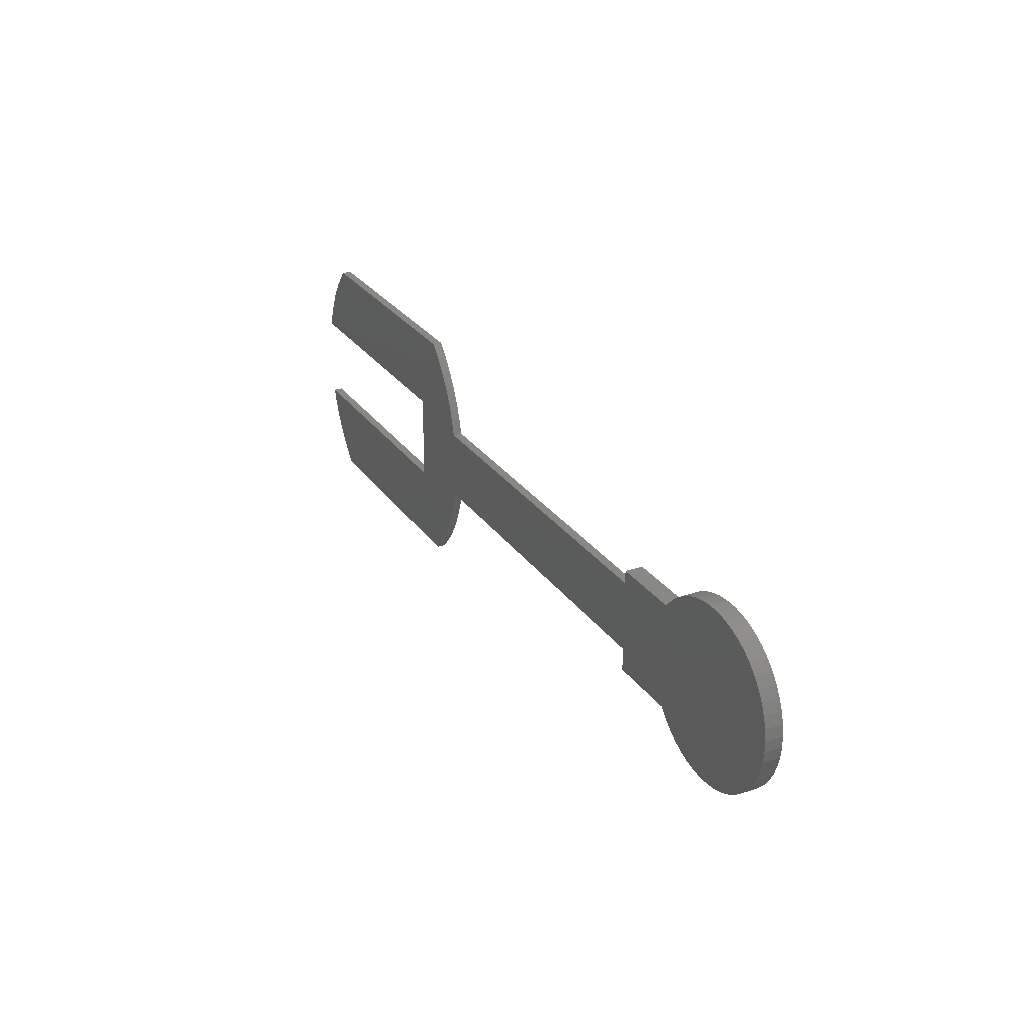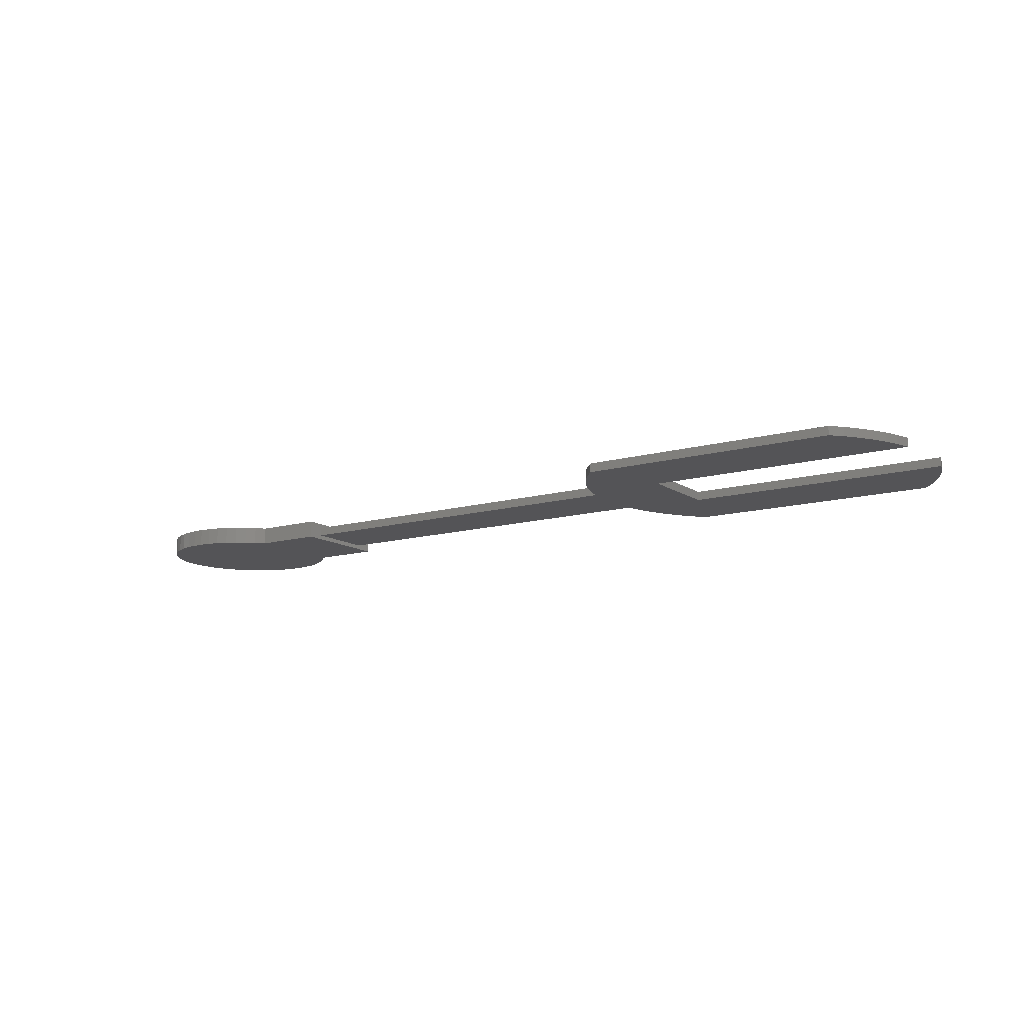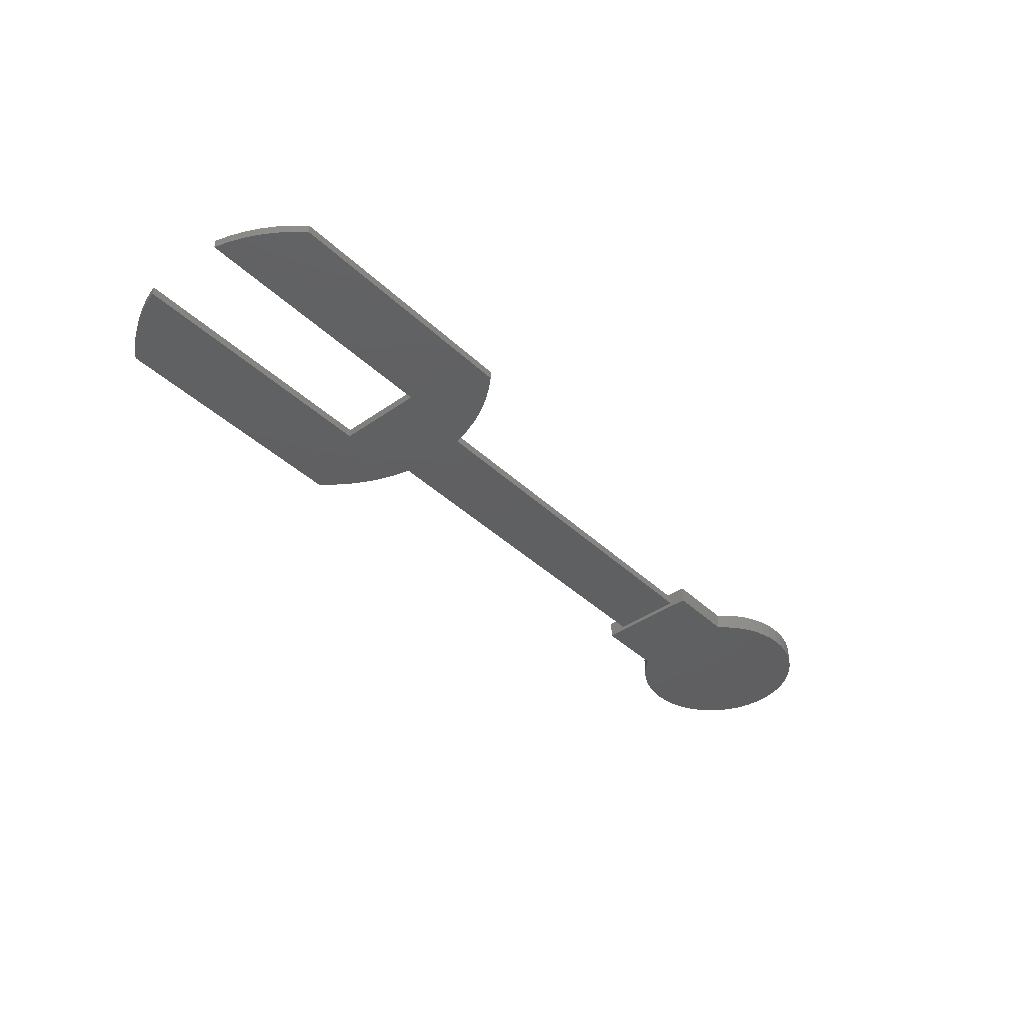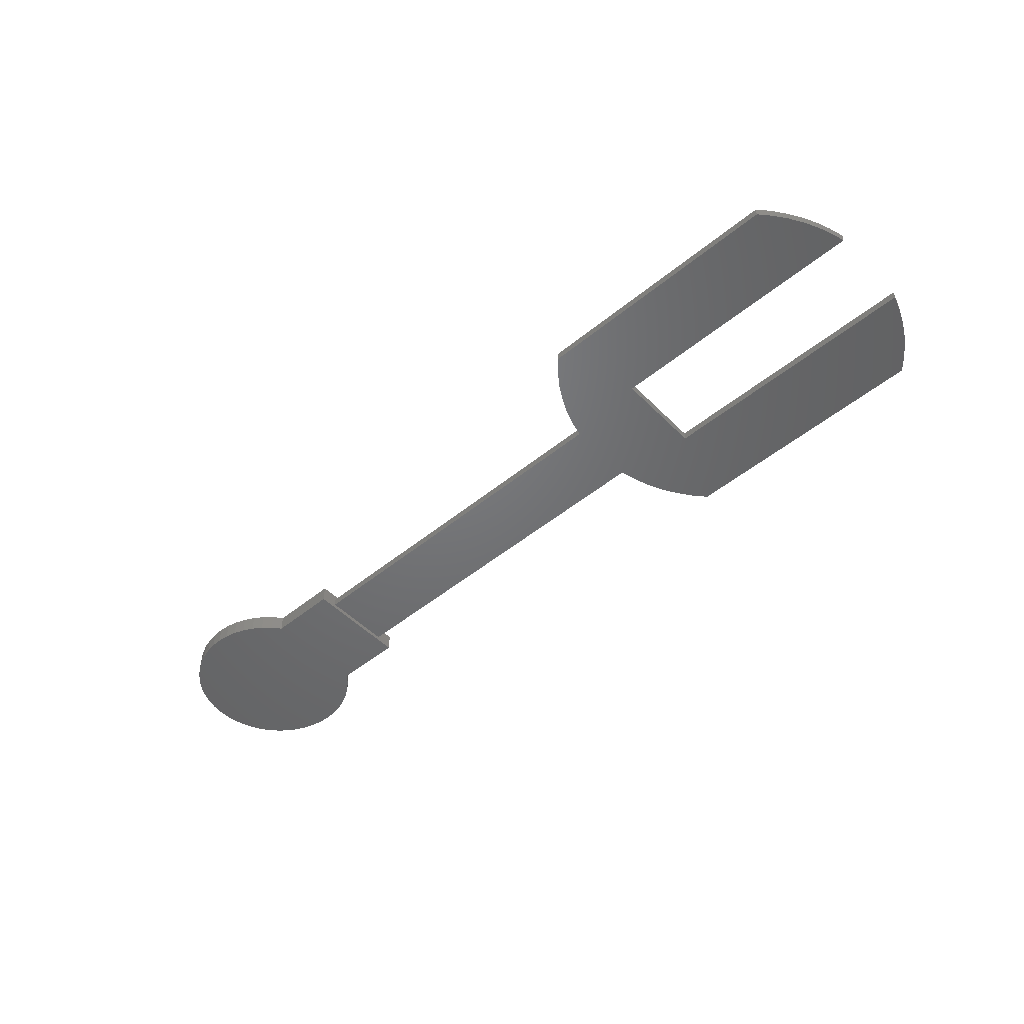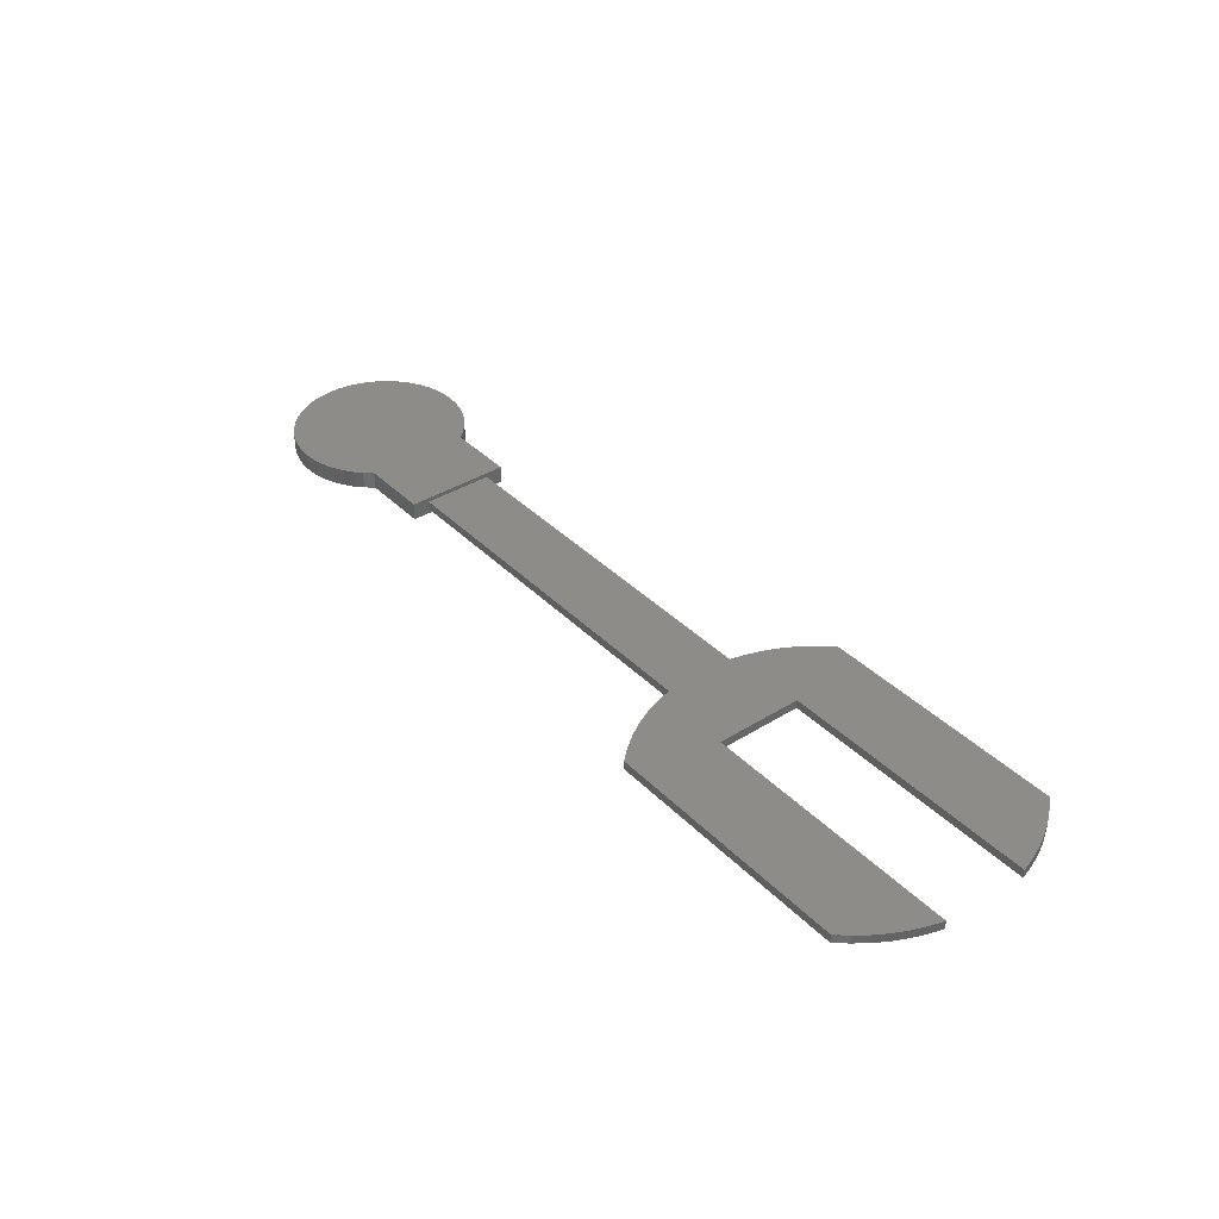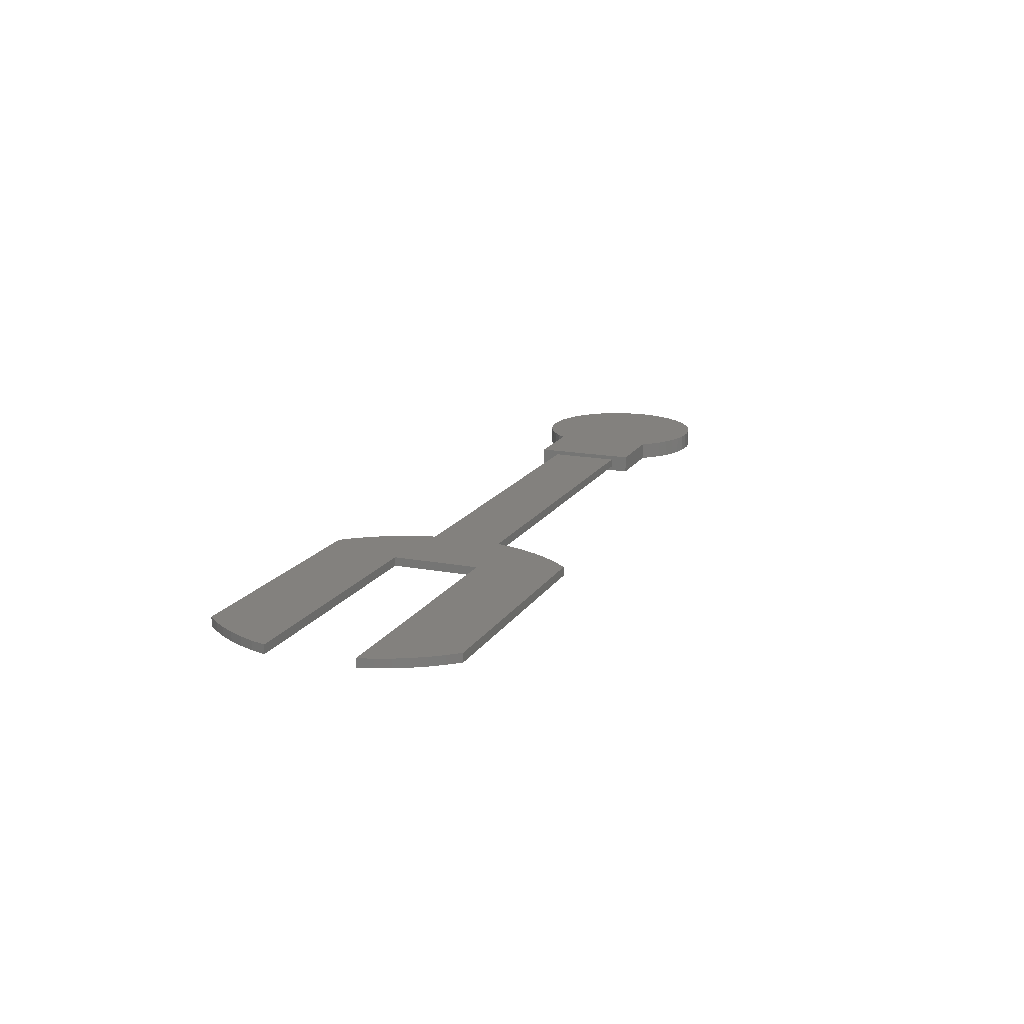
<metadata>
{"format":"stl","ext":"stl","renderer":"f3d","projection":"perspective","resolution":1024,"background":"white","views":[{"elev":27.3,"azim":62.7,"up":"+Y"},{"elev":-12.6,"azim":-146.4,"up":"+Z"},{"elev":-40.3,"azim":-49.0,"up":"+Z"},{"elev":-49.5,"azim":-137.9,"up":"+Z"},{"elev":37.8,"azim":-128.5,"up":"+Z"},{"elev":16.3,"azim":-68.5,"up":"+Z"}]}
</metadata>
<code>
# stl→obj: 148 verts, 292 faces
v -290 20 7.5
v -80 20 7.5
v -80 20 2.5
v -290 20 2.5
v -80 -20 7.5
v -290 -20 7.5
v -292.4 -29.27 7.5
v -292.4 29.27 7.5
v -295.6 -38.27 7.5
v -295.6 38.27 7.5
v -299.7 -46.92 7.5
v -299.7 46.92 7.5
v -304.6 -55.14 7.5
v -304.6 55.14 7.5
v -310.2 -62.86 7.5
v -310.2 62.86 7.5
v -316.6 -70 7.5
v -316.6 70 7.5
v -334.8 -25 7.5
v -459.4 -70 7.5
v -484.8 -25 7.5
v -465.2 -63.52 7.5
v -482.3 -33.33 7.5
v -470.4 -56.56 7.5
v -479 -41.41 7.5
v -475.1 -49.17 7.5
v -334.8 25 7.5
v -484.8 25 7.5
v -459.4 70 7.5
v -482.3 33.33 7.5
v -465.2 63.52 7.5
v -479 41.41 7.5
v -470.4 56.56 7.5
v -475.1 49.17 7.5
v -290 -20 2.5
v -80 -20 2.5
v -292.4 29.27 2.5
v -292.4 -29.27 2.5
v -295.6 38.27 2.5
v -295.6 -38.27 2.5
v -299.7 46.92 2.5
v -299.7 -46.92 2.5
v -304.6 55.14 2.5
v -304.6 -55.14 2.5
v -310.2 62.86 2.5
v -310.2 -62.86 2.5
v -316.6 70 2.5
v -316.6 -70 2.5
v -334.8 25 2.5
v -459.4 70 2.5
v -484.8 25 2.5
v -465.2 63.52 2.5
v -482.3 33.33 2.5
v -470.4 56.56 2.5
v -479 41.41 2.5
v -475.1 49.17 2.5
v -334.8 -25 2.5
v -484.8 -25 2.5
v -459.4 -70 2.5
v -482.3 -33.33 2.5
v -465.2 -63.52 2.5
v -479 -41.41 2.5
v -470.4 -56.56 2.5
v -475.1 -49.17 2.5
v -80 30 10
v -80 -30 10
v -80 -30 0
v -80 30 0
v -35.84 -34.86 0
v -40 -30 0
v -31.09 -39.16 0
v -40 30 0
v -25.83 -42.81 0
v -35.84 34.86 0
v -20.15 -45.76 0
v -31.09 39.16 0
v -14.14 -47.96 0
v -25.83 42.81 0
v -7.899 -49.37 0
v -20.15 45.76 0
v -1.527 -49.98 0
v -14.14 47.96 0
v 4.87 -49.76 0
v -7.899 49.37 0
v 11.19 -48.73 0
v -1.527 49.98 0
v 17.32 -46.9 0
v 4.87 49.76 0
v 23.17 -44.31 0
v 11.19 48.73 0
v 28.64 -40.98 0
v 17.32 46.9 0
v 33.64 -36.99 0
v 23.17 44.31 0
v 38.09 -32.39 0
v 28.64 40.98 0
v 41.92 -27.25 0
v 33.64 36.99 0
v 45.06 -21.68 0
v 38.09 32.39 0
v 47.46 -15.74 0
v 41.92 27.25 0
v 49.08 -9.549 0
v 45.06 21.68 0
v 49.9 -3.2 0
v 47.46 15.74 0
v 49.9 3.2 0
v 49.08 9.549 0
v -40 -30 10
v -35.84 -34.86 10
v -40 30 10
v -31.09 -39.16 10
v -35.84 34.86 10
v -25.83 -42.81 10
v -31.09 39.16 10
v -20.15 -45.76 10
v -25.83 42.81 10
v -14.14 -47.96 10
v -20.15 45.76 10
v -7.899 -49.37 10
v -14.14 47.96 10
v -1.527 -49.98 10
v -7.899 49.37 10
v 4.87 -49.76 10
v -1.527 49.98 10
v 11.19 -48.73 10
v 4.87 49.76 10
v 17.32 -46.9 10
v 11.19 48.73 10
v 23.17 -44.31 10
v 17.32 46.9 10
v 28.64 -40.98 10
v 23.17 44.31 10
v 33.64 -36.99 10
v 28.64 40.98 10
v 38.09 -32.39 10
v 33.64 36.99 10
v 41.92 -27.25 10
v 38.09 32.39 10
v 45.06 -21.68 10
v 41.92 27.25 10
v 47.46 -15.74 10
v 45.06 21.68 10
v 49.08 -9.549 10
v 47.46 15.74 10
v 49.9 -3.2 10
v 49.08 9.549 10
v 49.9 3.2 10
f 1 2 3
f 1 3 4
f 5 2 6
f 2 1 6
f 6 1 7
f 1 8 7
f 7 8 9
f 8 10 9
f 9 10 11
f 10 12 11
f 11 12 13
f 12 14 13
f 13 14 15
f 14 16 15
f 15 16 17
f 16 18 17
f 17 19 20
f 19 21 20
f 20 21 22
f 21 23 22
f 22 23 24
f 23 25 24
f 24 25 26
f 19 17 27
f 17 18 27
f 27 18 28
f 18 29 28
f 28 29 30
f 29 31 30
f 30 31 32
f 31 33 32
f 32 33 34
f 35 36 5
f 35 5 6
f 3 36 4
f 36 35 4
f 4 35 37
f 35 38 37
f 37 38 39
f 38 40 39
f 39 40 41
f 40 42 41
f 41 42 43
f 42 44 43
f 43 44 45
f 44 46 45
f 45 46 47
f 46 48 47
f 47 49 50
f 49 51 50
f 50 51 52
f 51 53 52
f 52 53 54
f 53 55 54
f 54 55 56
f 49 47 57
f 47 48 57
f 57 48 58
f 48 59 58
f 58 59 60
f 59 61 60
f 60 61 62
f 61 63 62
f 62 63 64
f 65 2 66
f 2 5 66
f 66 5 67
f 5 36 67
f 67 36 68
f 36 3 68
f 68 3 65
f 3 2 65
f 4 37 8
f 4 8 1
f 37 39 10
f 37 10 8
f 39 41 12
f 39 12 10
f 41 43 14
f 41 14 12
f 43 45 16
f 43 16 14
f 45 47 18
f 45 18 16
f 18 47 50
f 18 50 29
f 50 52 31
f 50 31 29
f 52 54 33
f 52 33 31
f 54 56 34
f 54 34 33
f 56 55 32
f 56 32 34
f 55 53 30
f 55 30 32
f 53 51 28
f 53 28 30
f 28 51 49
f 28 49 27
f 27 49 57
f 27 57 19
f 19 57 58
f 19 58 21
f 58 60 23
f 58 23 21
f 60 62 25
f 60 25 23
f 62 64 26
f 62 26 25
f 64 63 24
f 64 24 26
f 63 61 22
f 63 22 24
f 61 59 20
f 61 20 22
f 20 59 48
f 20 48 17
f 48 46 15
f 48 15 17
f 46 44 13
f 46 13 15
f 44 42 11
f 44 11 13
f 42 40 9
f 42 9 11
f 40 38 7
f 40 7 9
f 38 35 6
f 38 6 7
f 69 70 71
f 67 68 70
f 70 68 71
f 68 72 71
f 71 72 73
f 72 74 73
f 73 74 75
f 74 76 75
f 75 76 77
f 76 78 77
f 77 78 79
f 78 80 79
f 79 80 81
f 80 82 81
f 81 82 83
f 82 84 83
f 83 84 85
f 84 86 85
f 85 86 87
f 86 88 87
f 87 88 89
f 88 90 89
f 89 90 91
f 90 92 91
f 91 92 93
f 92 94 93
f 93 94 95
f 94 96 95
f 95 96 97
f 96 98 97
f 97 98 99
f 98 100 99
f 99 100 101
f 100 102 101
f 101 102 103
f 102 104 103
f 103 104 105
f 104 106 105
f 105 106 107
f 106 108 107
f 66 67 70
f 66 70 109
f 66 109 65
f 109 110 65
f 65 110 111
f 110 112 111
f 111 112 113
f 112 114 113
f 113 114 115
f 114 116 115
f 115 116 117
f 116 118 117
f 117 118 119
f 118 120 119
f 119 120 121
f 120 122 121
f 121 122 123
f 122 124 123
f 123 124 125
f 124 126 125
f 125 126 127
f 126 128 127
f 127 128 129
f 128 130 129
f 129 130 131
f 130 132 131
f 131 132 133
f 132 134 133
f 133 134 135
f 134 136 135
f 135 136 137
f 136 138 137
f 137 138 139
f 138 140 139
f 139 140 141
f 140 142 141
f 141 142 143
f 142 144 143
f 143 144 145
f 144 146 145
f 145 146 147
f 146 148 147
f 111 72 68
f 111 68 65
f 70 69 110
f 70 110 109
f 69 71 112
f 69 112 110
f 71 73 114
f 71 114 112
f 73 75 116
f 73 116 114
f 75 77 118
f 75 118 116
f 77 79 120
f 77 120 118
f 79 81 122
f 79 122 120
f 81 83 124
f 81 124 122
f 83 85 126
f 83 126 124
f 85 87 128
f 85 128 126
f 87 89 130
f 87 130 128
f 89 91 132
f 89 132 130
f 91 93 134
f 91 134 132
f 93 95 136
f 93 136 134
f 95 97 138
f 95 138 136
f 97 99 140
f 97 140 138
f 99 101 142
f 99 142 140
f 101 103 144
f 101 144 142
f 103 105 146
f 103 146 144
f 105 107 148
f 105 148 146
f 107 108 147
f 107 147 148
f 108 106 145
f 108 145 147
f 106 104 143
f 106 143 145
f 104 102 141
f 104 141 143
f 102 100 139
f 102 139 141
f 100 98 137
f 100 137 139
f 98 96 135
f 98 135 137
f 96 94 133
f 96 133 135
f 94 92 131
f 94 131 133
f 92 90 129
f 92 129 131
f 90 88 127
f 90 127 129
f 88 86 125
f 88 125 127
f 86 84 123
f 86 123 125
f 84 82 121
f 84 121 123
f 82 80 119
f 82 119 121
f 80 78 117
f 80 117 119
f 78 76 115
f 78 115 117
f 76 74 113
f 76 113 115
f 74 72 111
f 74 111 113

</code>
